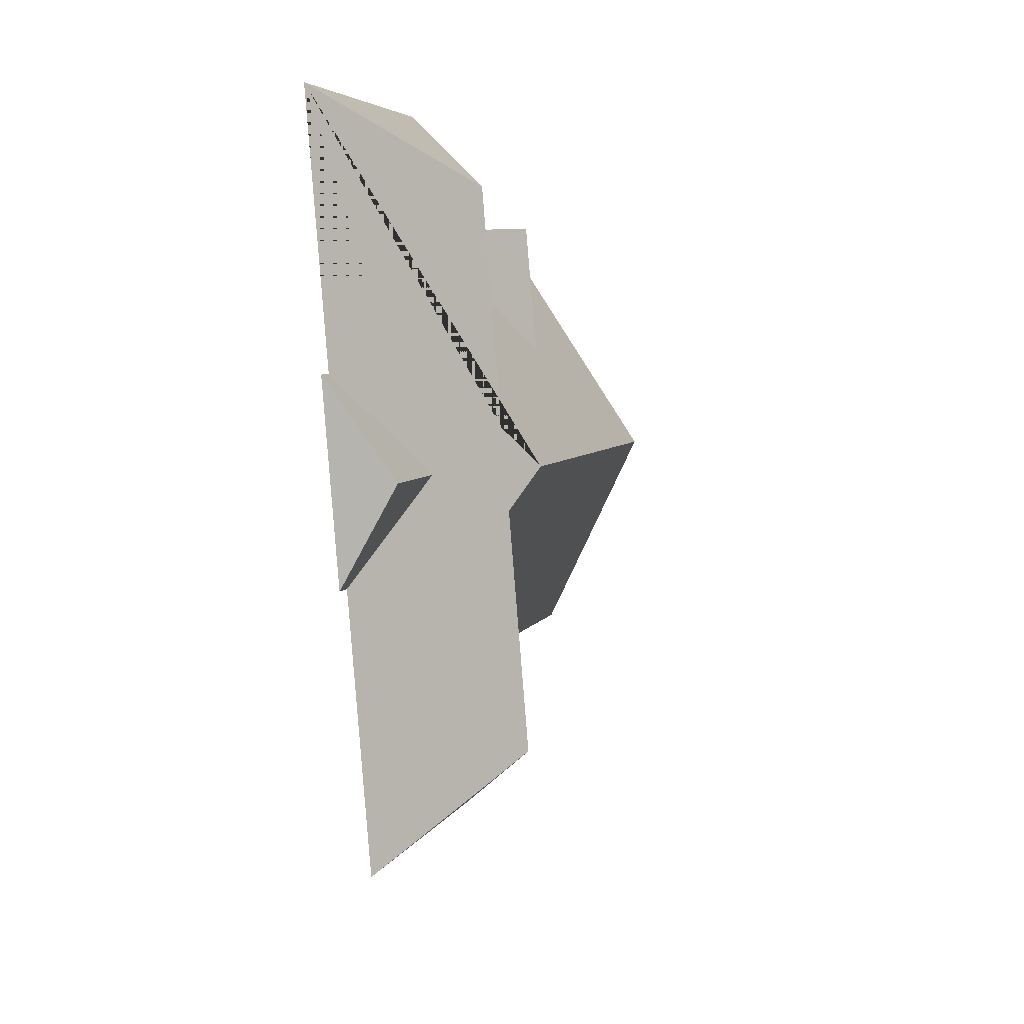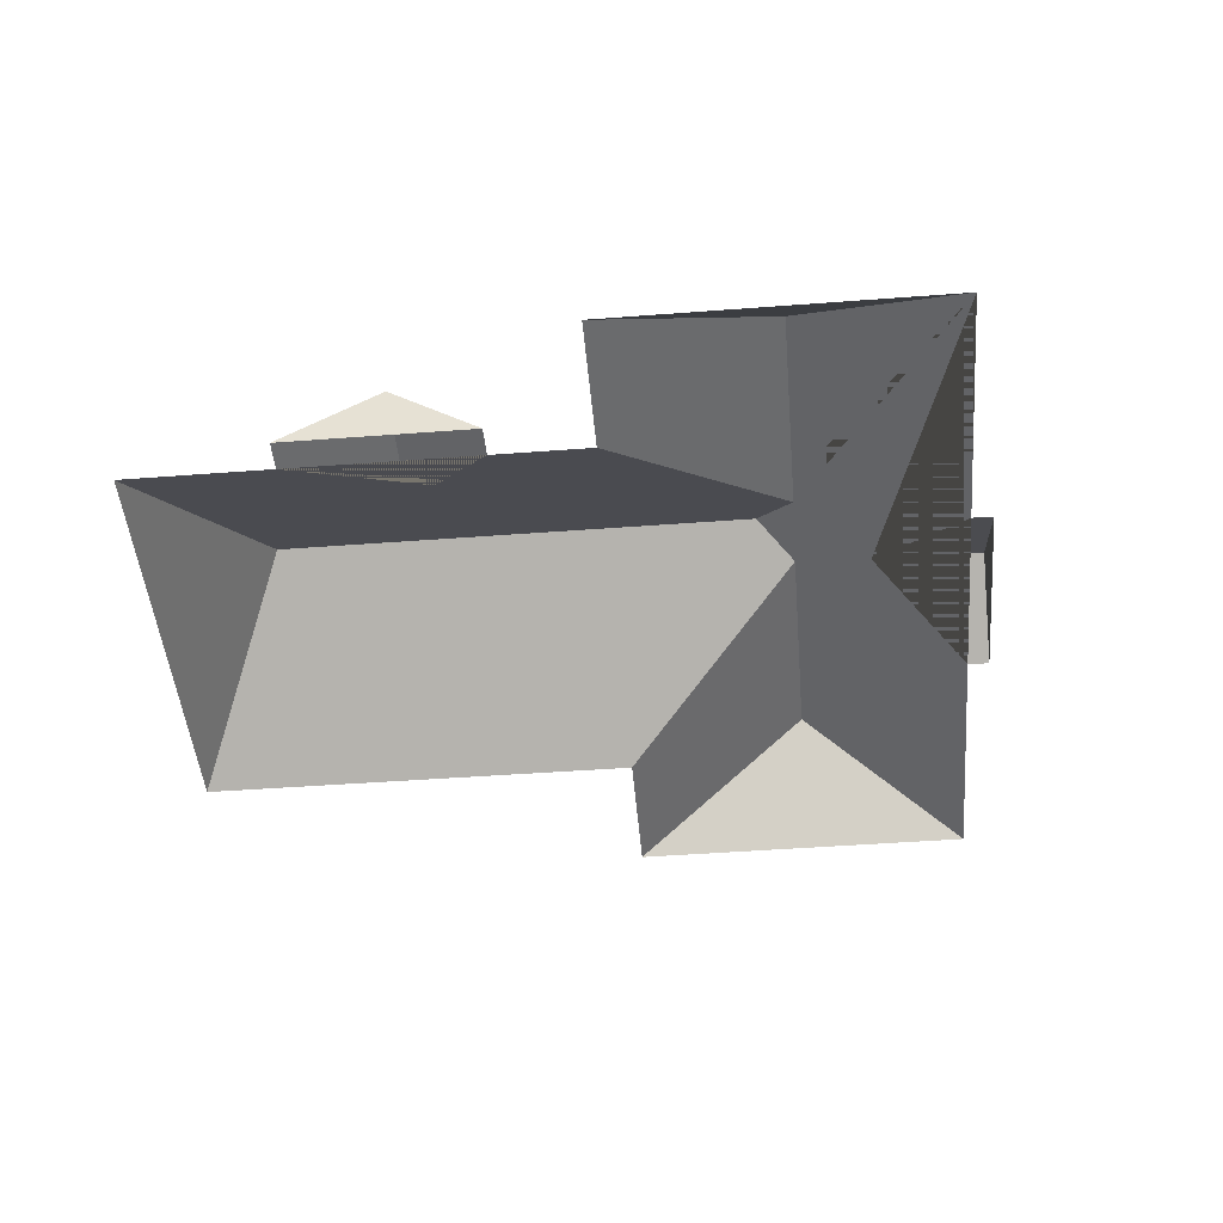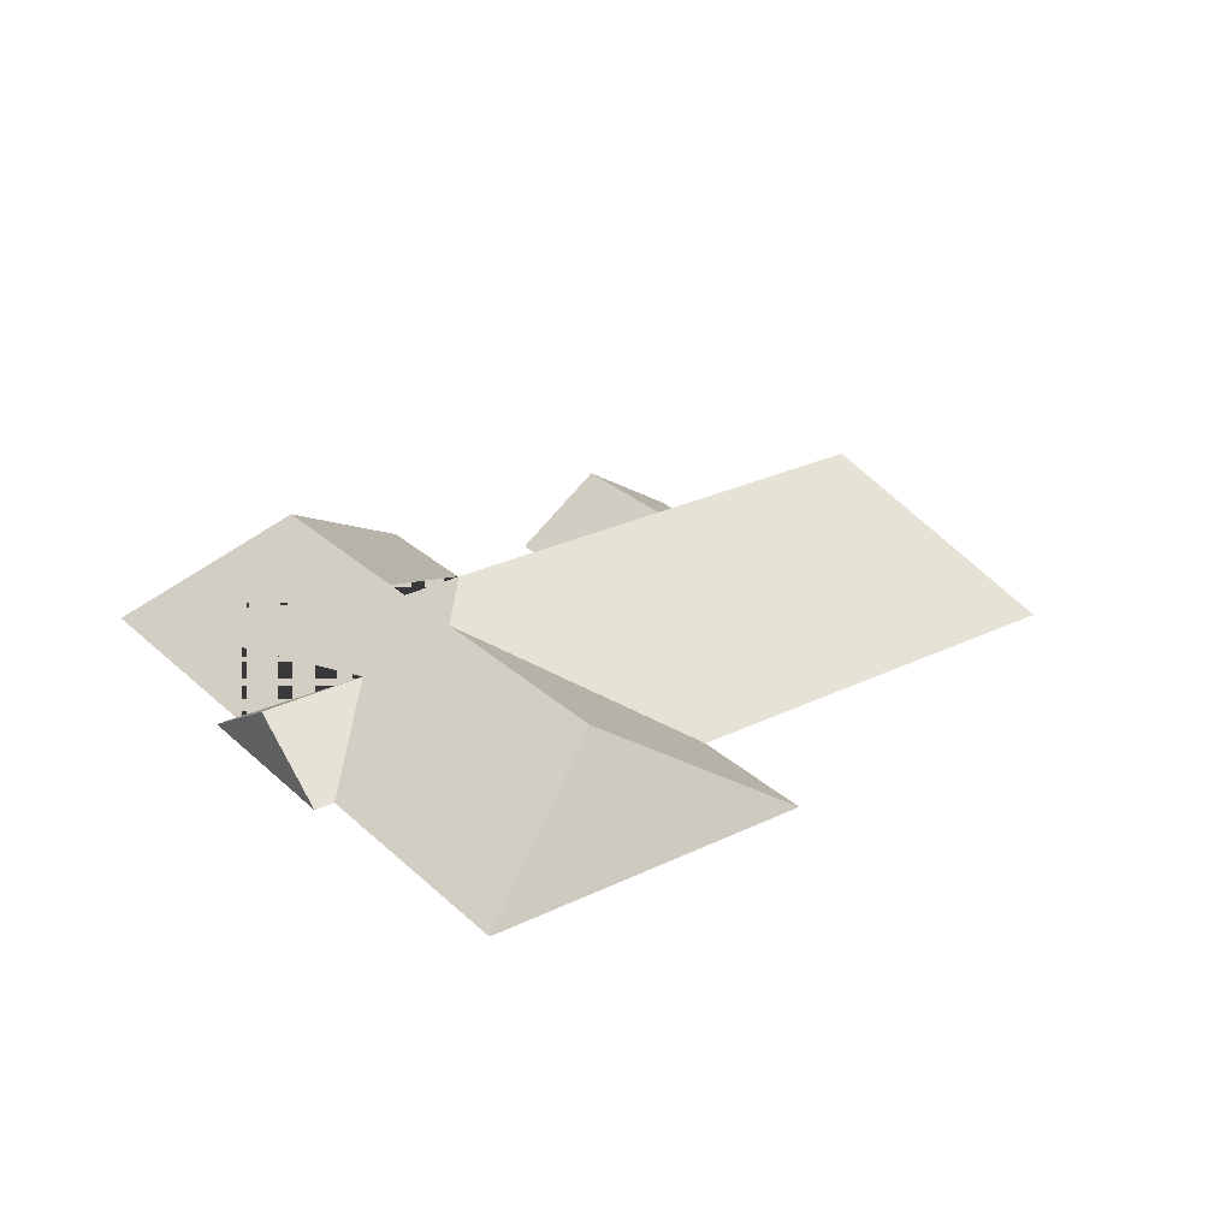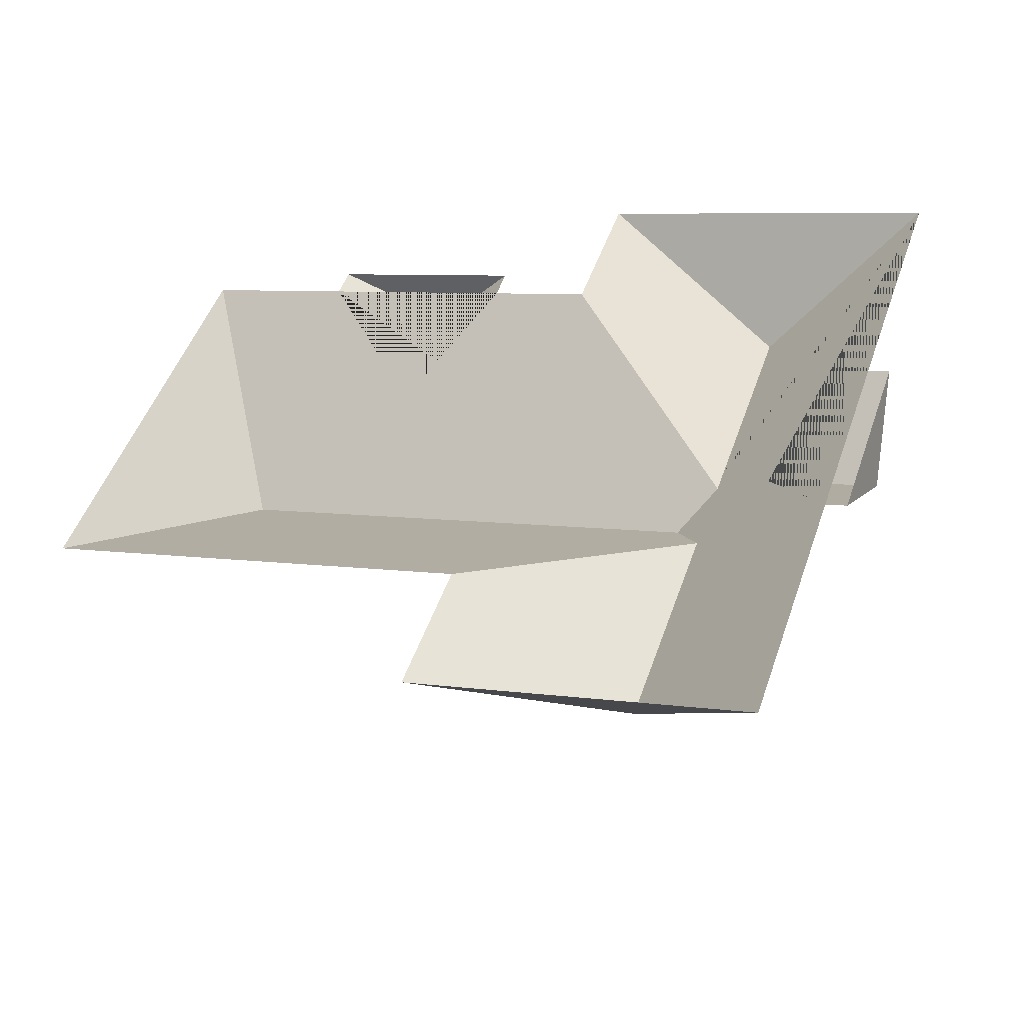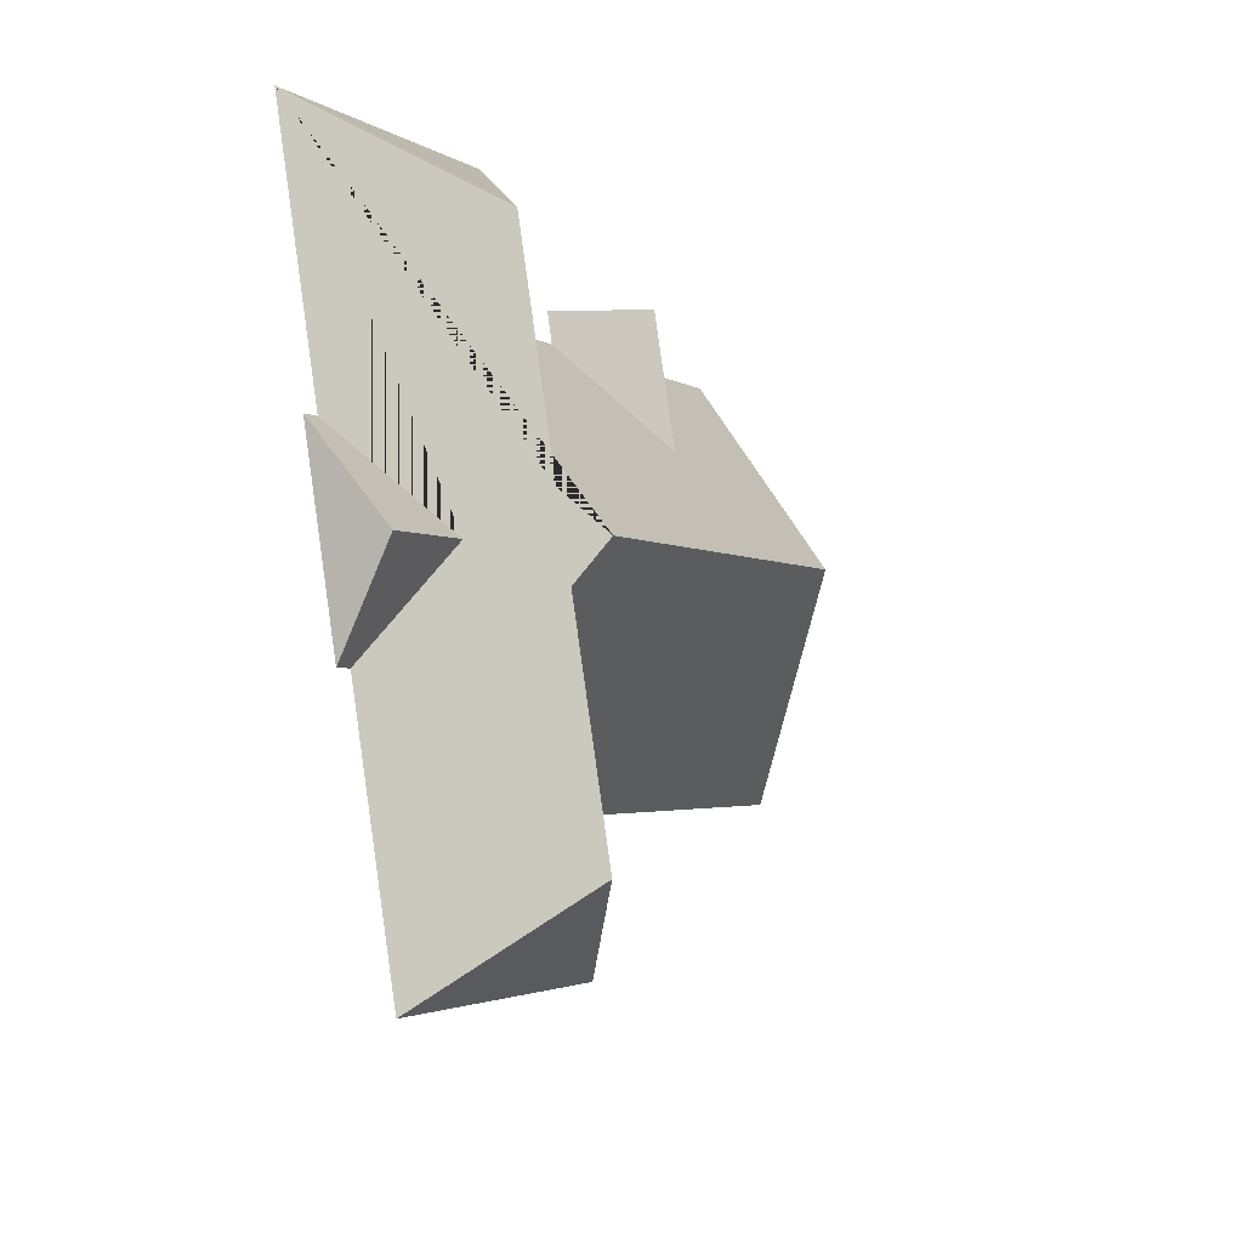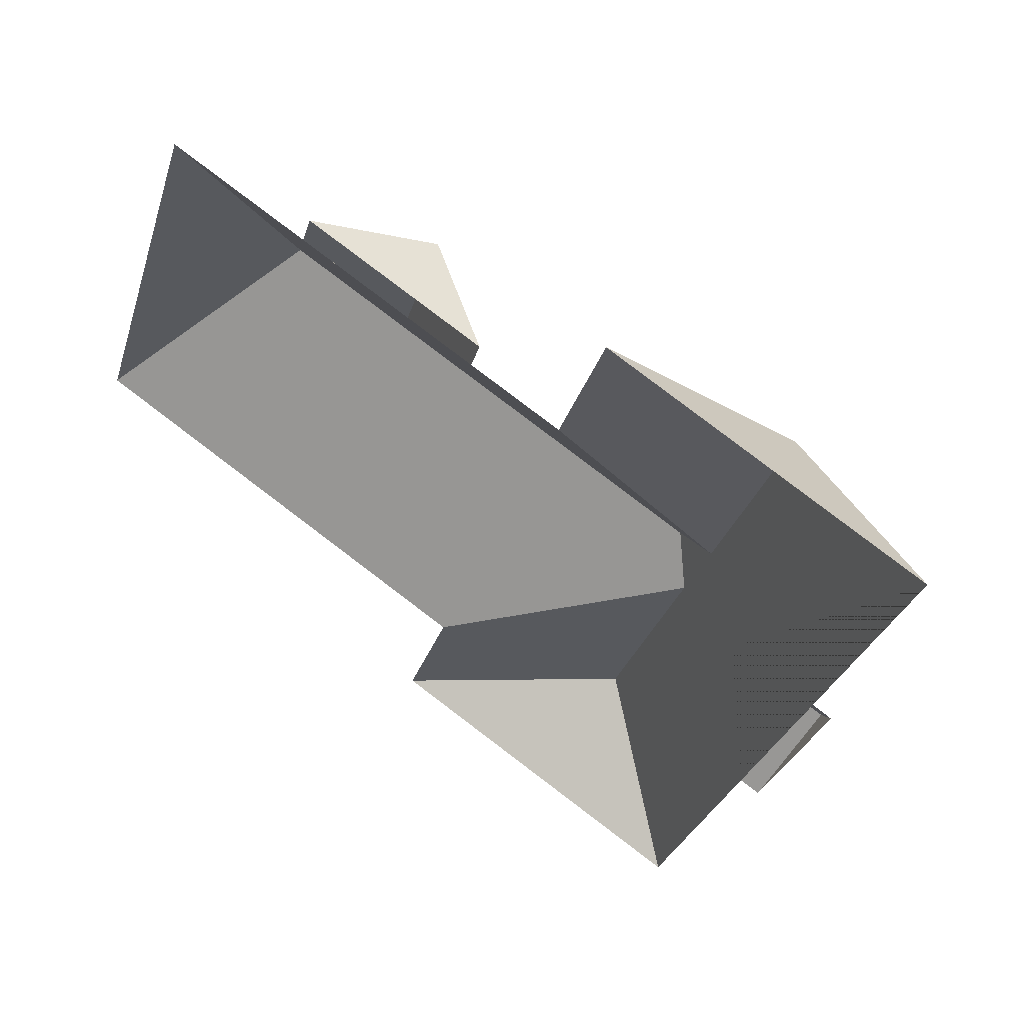
<metadata>
{"format":"obj","ext":"obj","renderer":"f3d","projection":"perspective","resolution":1024,"background":"white","views":[{"elev":-14.7,"azim":104.4,"up":"+Z"},{"elev":-47.1,"azim":23.6,"up":"+Y"},{"elev":28.2,"azim":162.5,"up":"+Y"},{"elev":-47.6,"azim":13.9,"up":"+Z"},{"elev":-23.0,"azim":115.6,"up":"+Z"},{"elev":50.5,"azim":32.6,"up":"+Z"}]}
</metadata>
<code>
o BK39_500_012029_0034_roof
v 213 75 -360.4
v 377 75 -416
v 312.1 132.2 -351.2
v 235.8 75 -293.4
v 23.32 75 -221
v 429.3 75 -295.1
v 419.1 75 -291.7
v 349.4 132.1 -241.5
v 338.1 145 -217.2
v 103.6 144.8 -137.6
v 444.1 106.1 -251.3
v 391.3 106.3 -233.1
v 362.7 131.8 -203.7
v 450.1 75 -200
v 460.2 75 -203.6
v 196.6 108.2 -108.6
v 91.94 75 -18.31
v 257.4 75 -74.28
v 305.4 75 -90.53
v 164.2 75 -42.74
v 169.2 75 -27.95
v 217.8 107.9 -44.41
v 262.2 75 -59.44
v 399.2 131.8 -95.65
v 328.5 75 -22.25
v 491.6 75 -77.46
v 213 0 -360.4
v 377 0 -416
v 419.1 0 -291.7
v 429.3 0 -295.1
v 460.2 0 -203.6
v 450.1 0 -200
v 491.6 0 -77.46
v 328.5 0 -22.25
v 305.4 0 -90.53
v 257.4 0 -74.28
v 262.2 0 -59.44
v 169.2 0 -27.95
v 164.2 0 -42.74
v 91.94 0 -18.31
v 23.32 0 -221
v 235.8 0 -293.4
f 17 10 5
f 20 16 18 19 13 9 10 17
f 22 16 20 21
f 23 22 16 18
f 25 19 13 24
f 25 26 24
f 26 14 12 7 2 3 8 9 13 24
f 11 6 7 12
f 15 11 12 14
f 1 3 2
f 4 8 3 1
f 5 4 8 9 10
f 6 11 15
f 23 22 21

</code>
